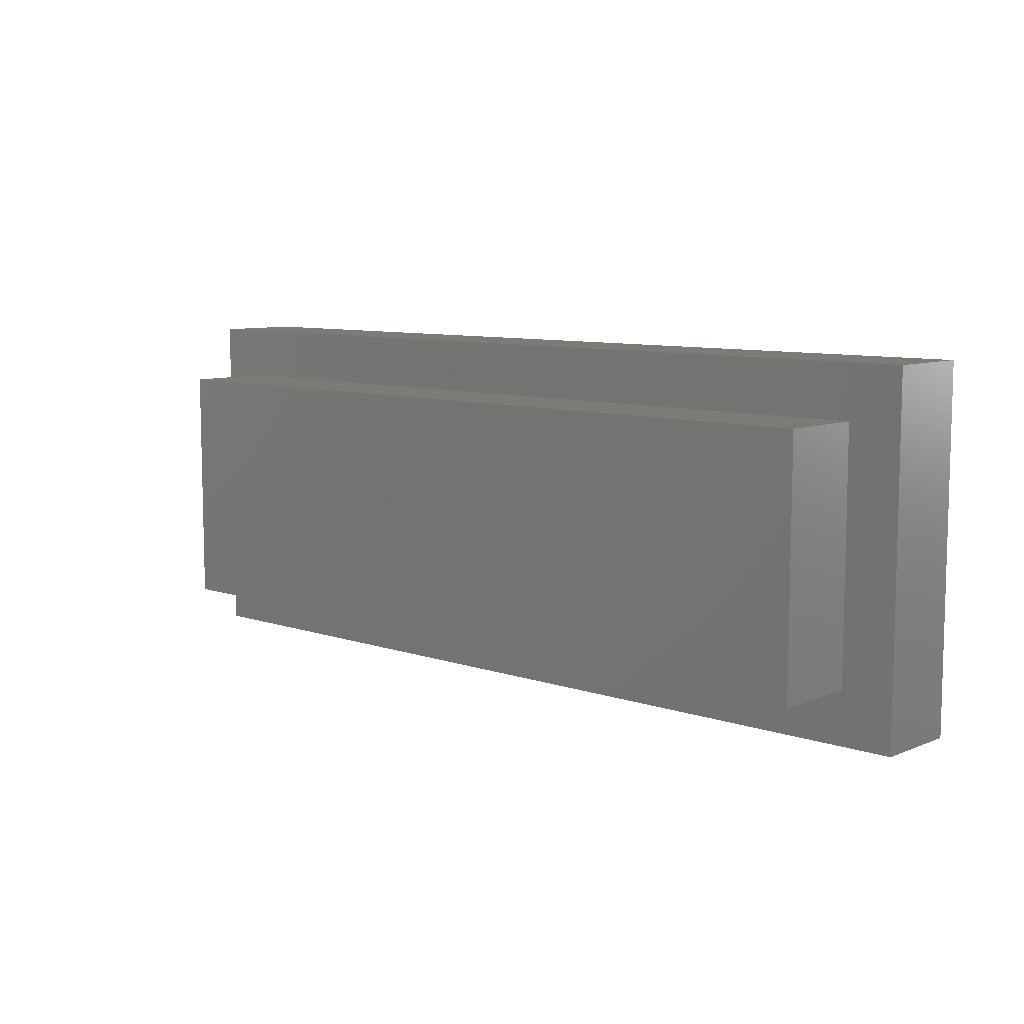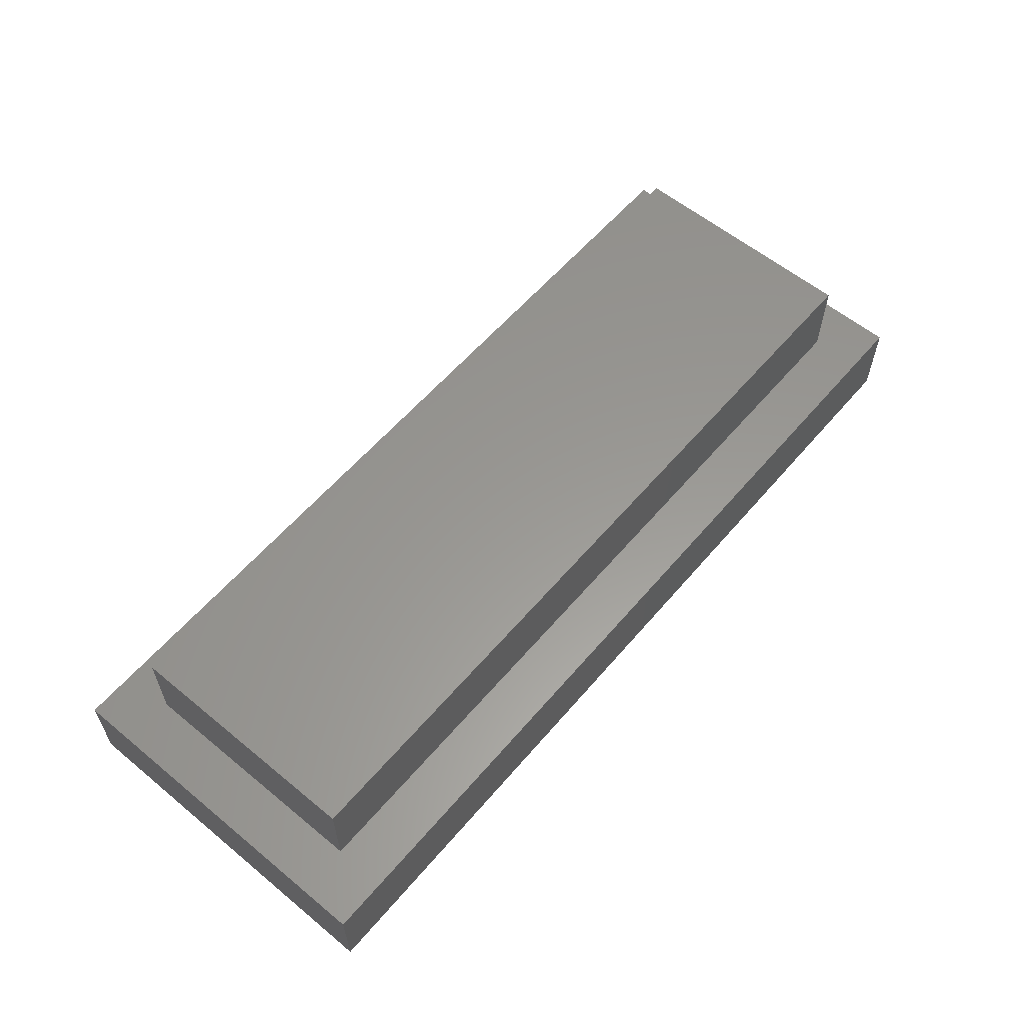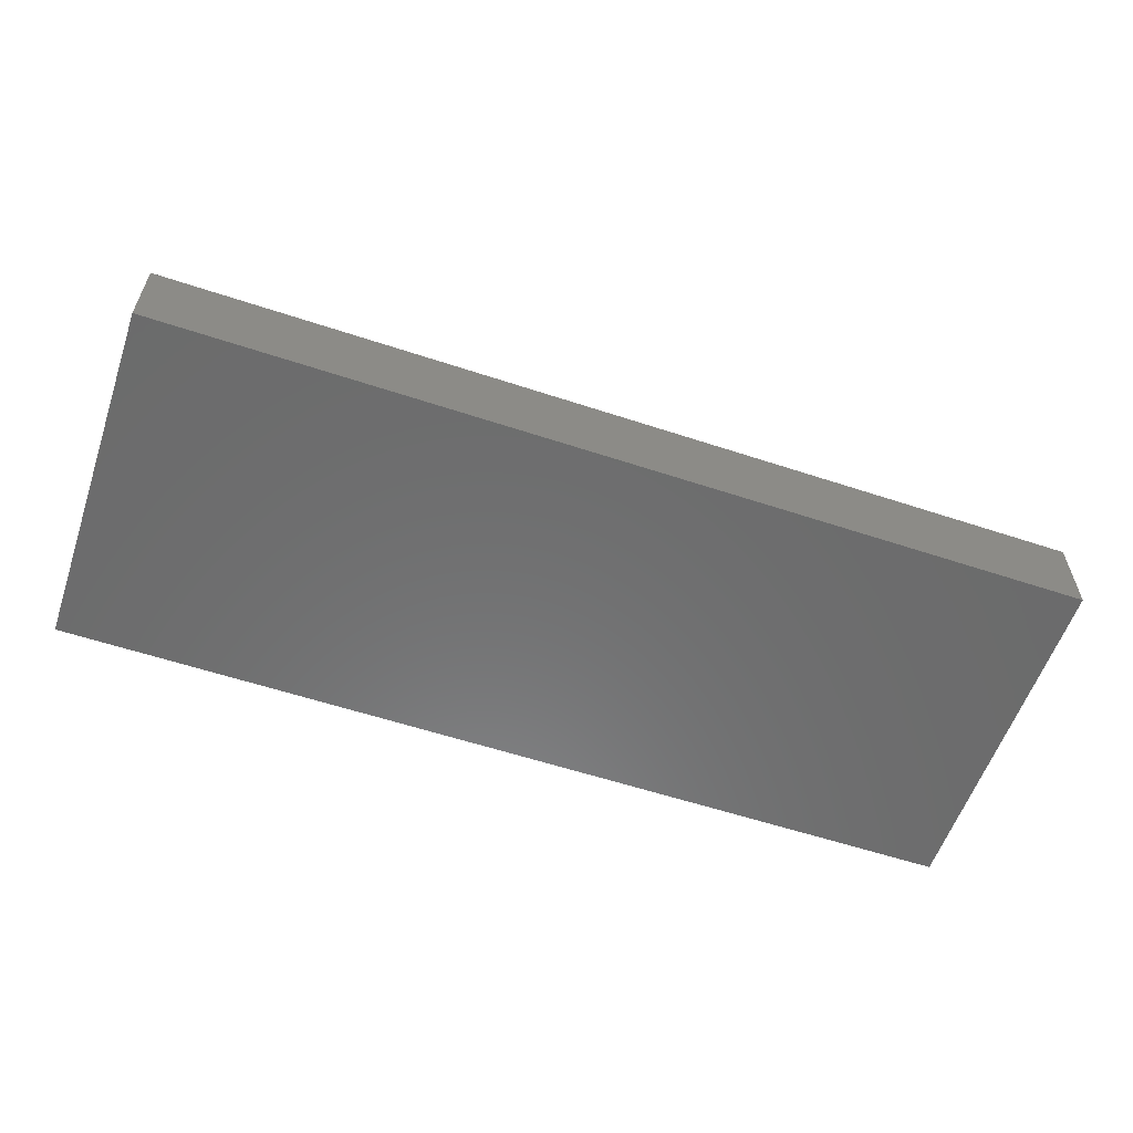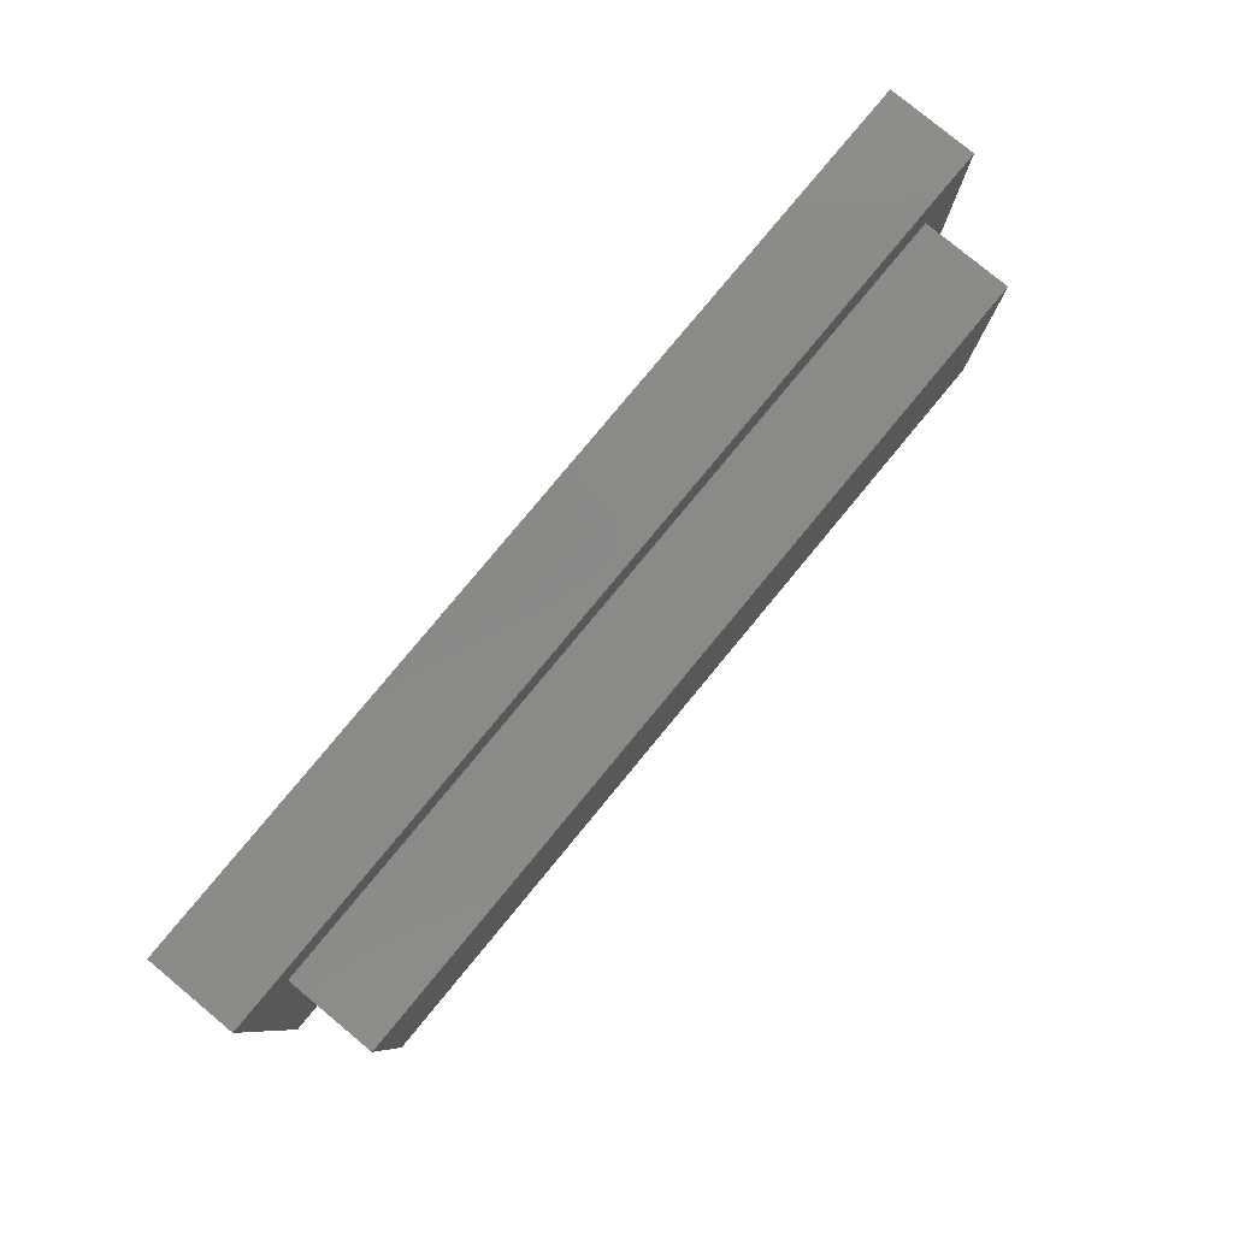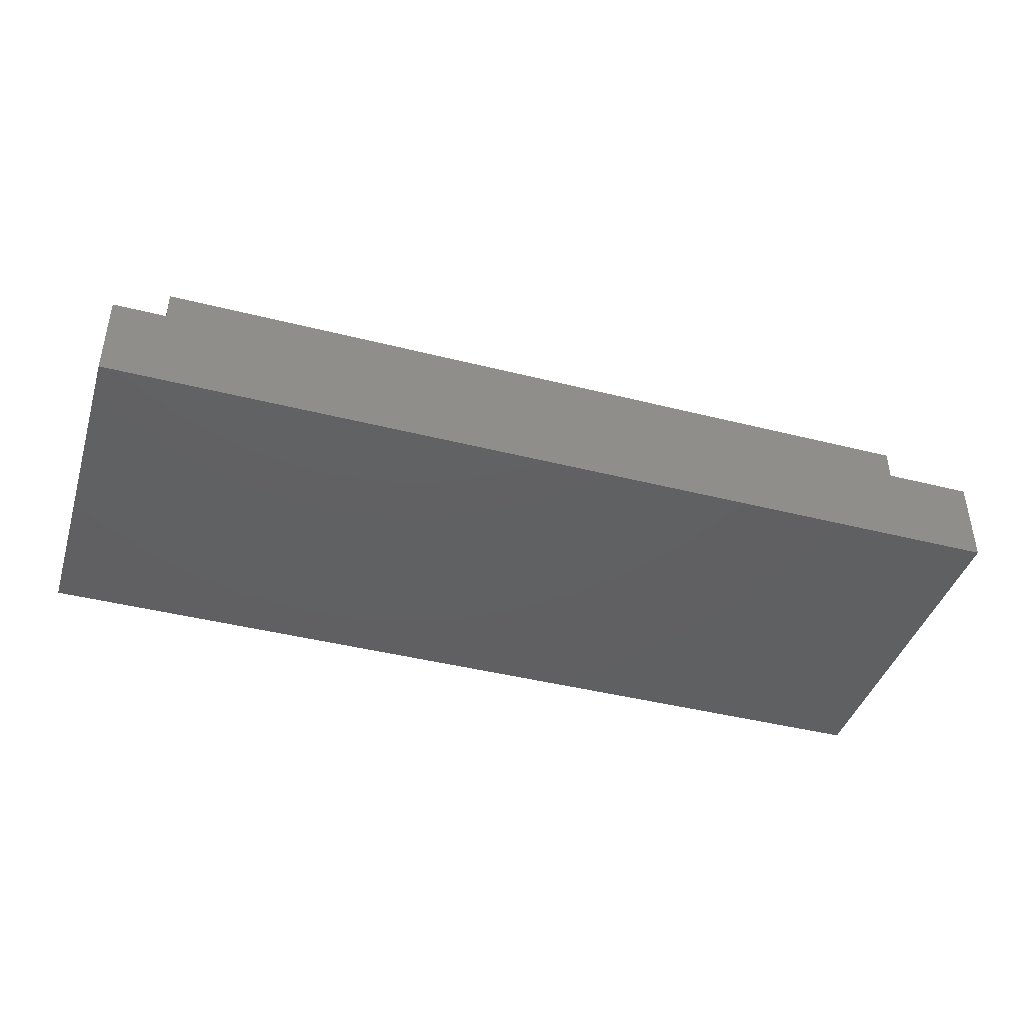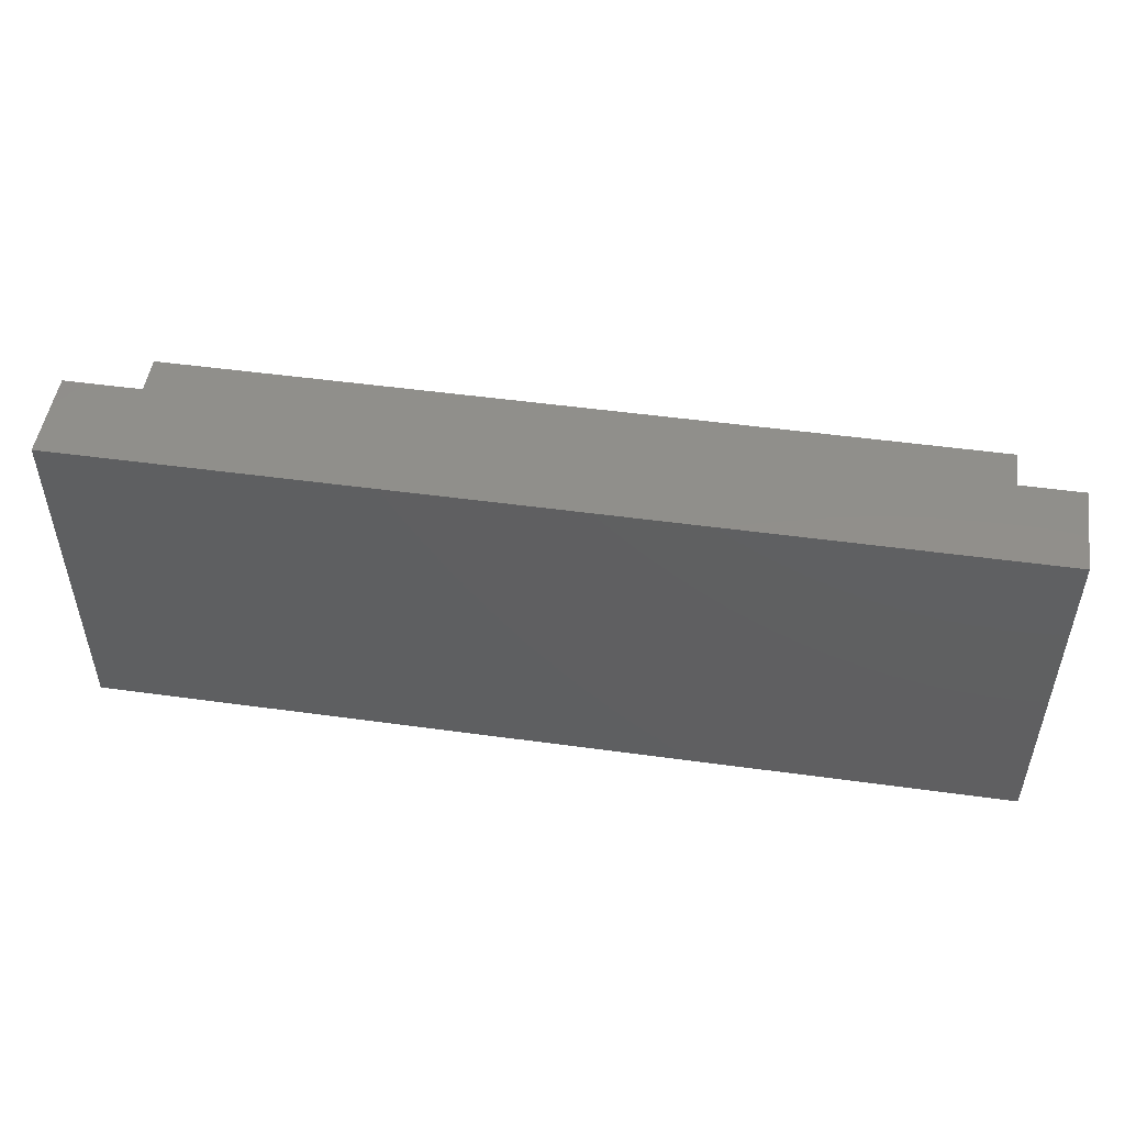
<metadata>
{"format":"stl","ext":"stl","renderer":"f3d","projection":"perspective","resolution":1024,"background":"white","views":[{"elev":8.5,"azim":-137.4,"up":"+Z"},{"elev":59.1,"azim":130.2,"up":"+Y"},{"elev":-58.1,"azim":161.1,"up":"+Y"},{"elev":79.9,"azim":129.6,"up":"+Z"},{"elev":-42.0,"azim":163.0,"up":"+Y"},{"elev":49.9,"azim":8.6,"up":"+Z"}]}
</metadata>
<code>
# stl→obj: 16 verts, 28 faces
v 1.2 -4 1.2
v 1.2 -2 6.8
v 1.2 -2 1.2
v 1.2 -4 6.8
v 19.8 -4 6.8
v 19.8 -2 6.8
v 19.8 -2 1.2
v 19.8 -4 1.2
v 21 -4 8
v 0 -4 8
v 21 -4 0
v 0 -4 0
v 0 -6 0
v 0 -6 8
v 21 -6 8
v 21 -6 0
f 1 2 3
f 2 1 4
f 2 5 6
f 5 2 4
f 5 7 6
f 7 5 8
f 1 7 8
f 7 1 3
f 9 5 10
f 9 8 5
f 8 11 1
f 11 8 9
f 4 10 5
f 1 10 4
f 1 12 10
f 12 1 11
f 7 2 6
f 2 7 3
f 13 10 12
f 10 13 14
f 10 15 9
f 15 10 14
f 15 11 9
f 11 15 16
f 13 11 16
f 11 13 12
f 13 15 14
f 15 13 16

</code>
